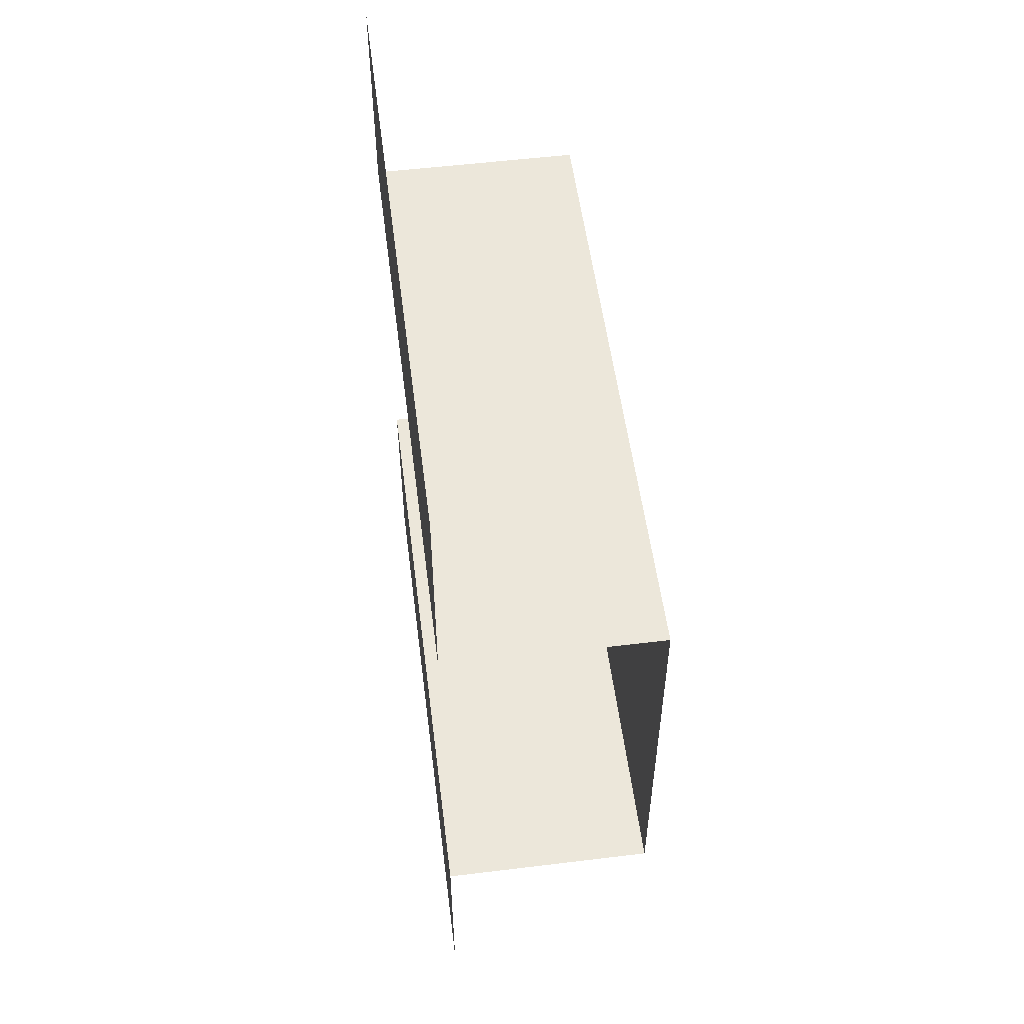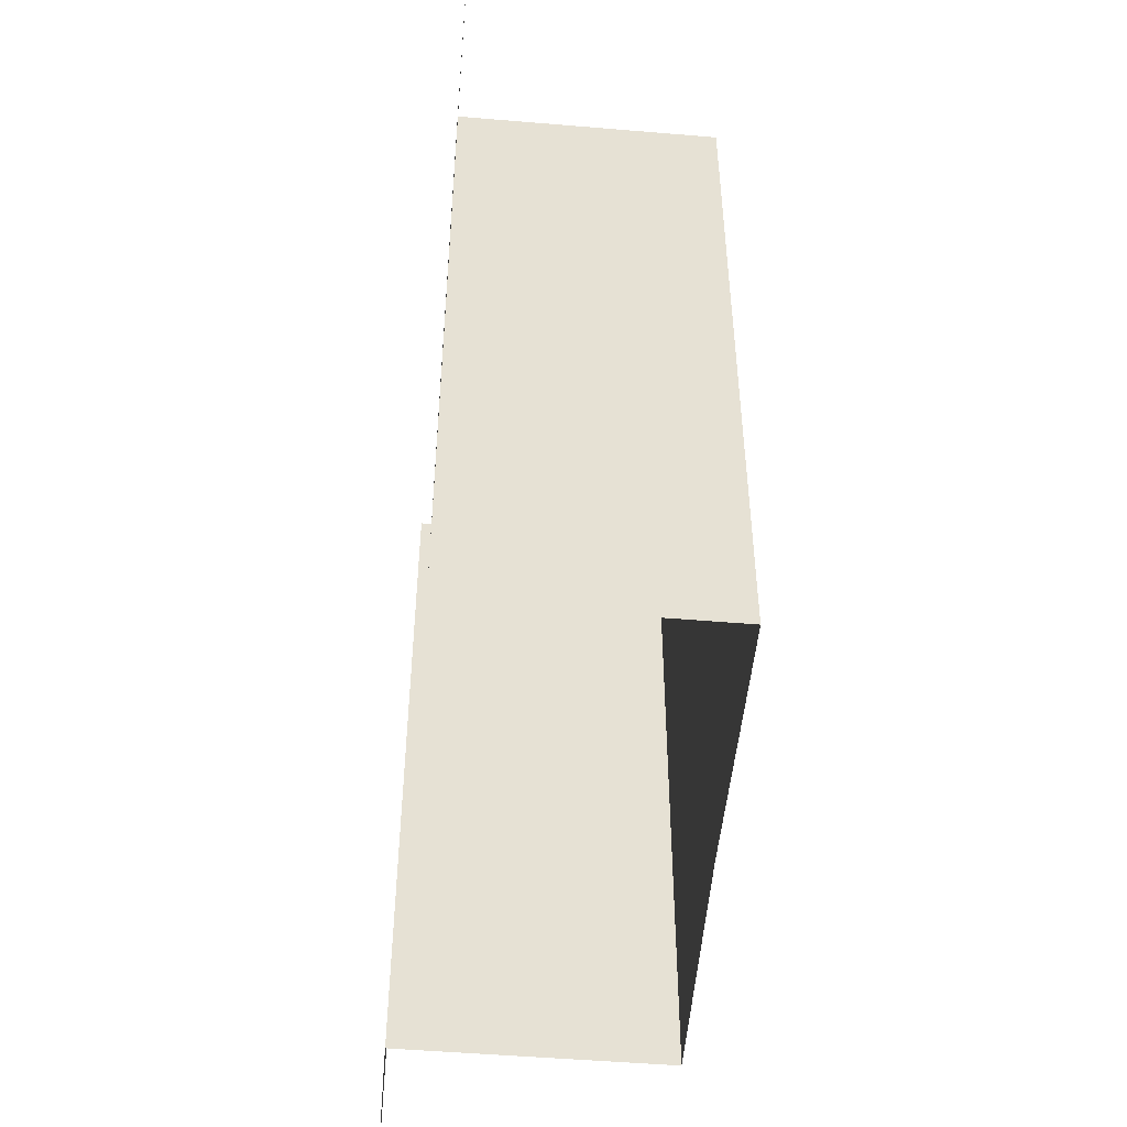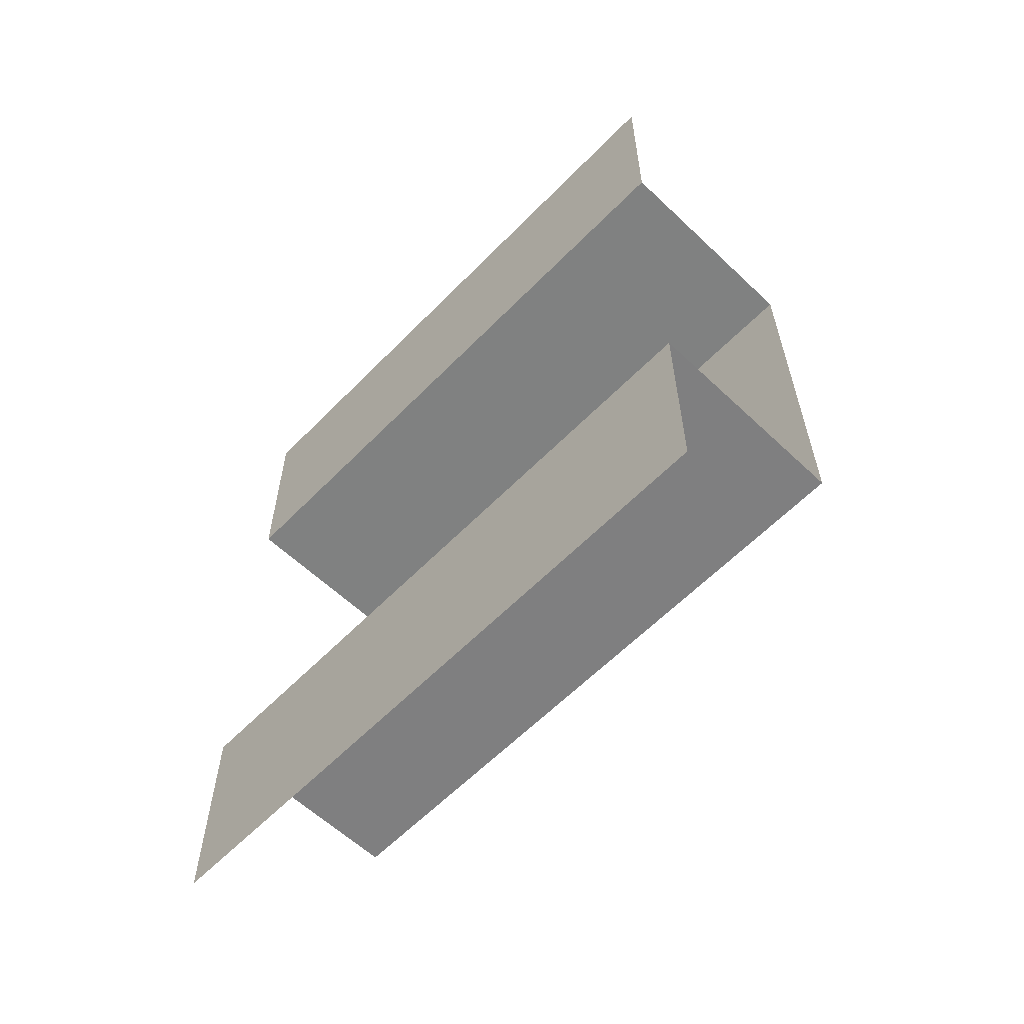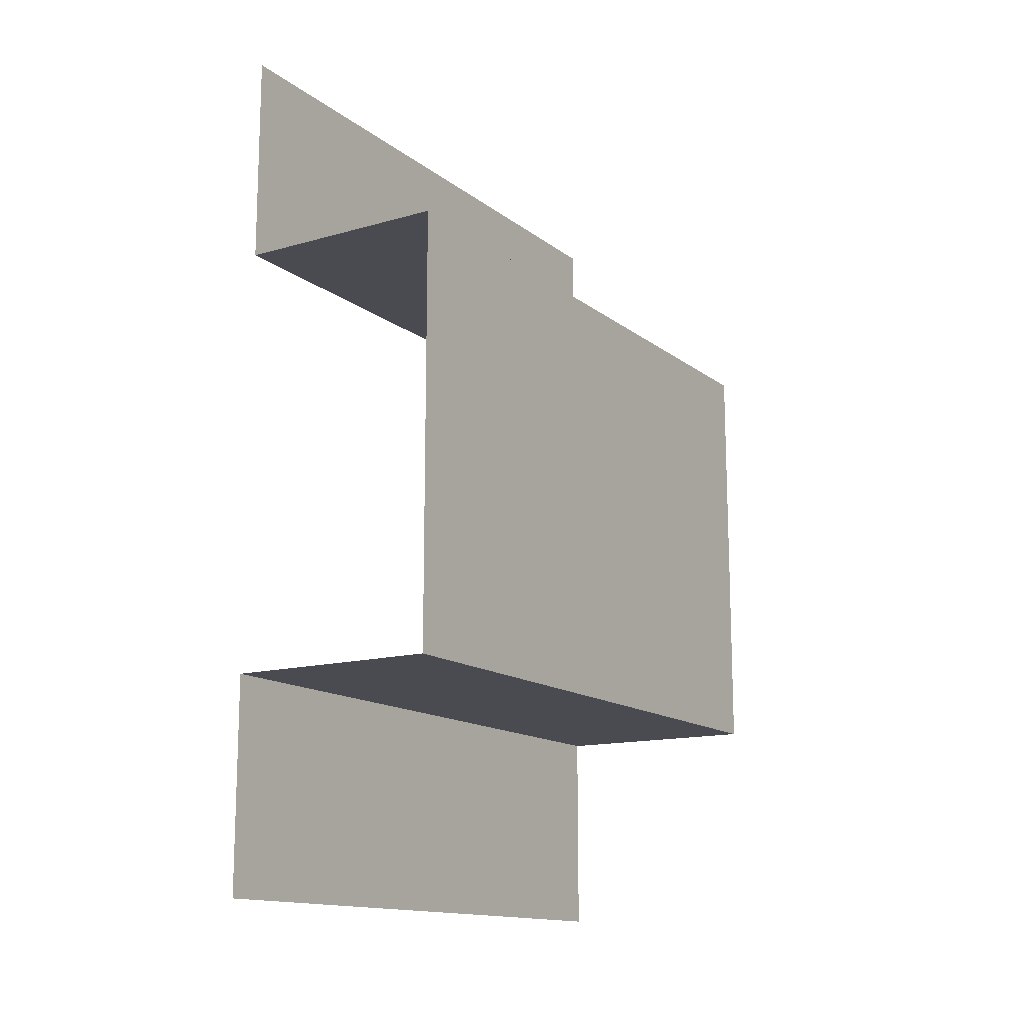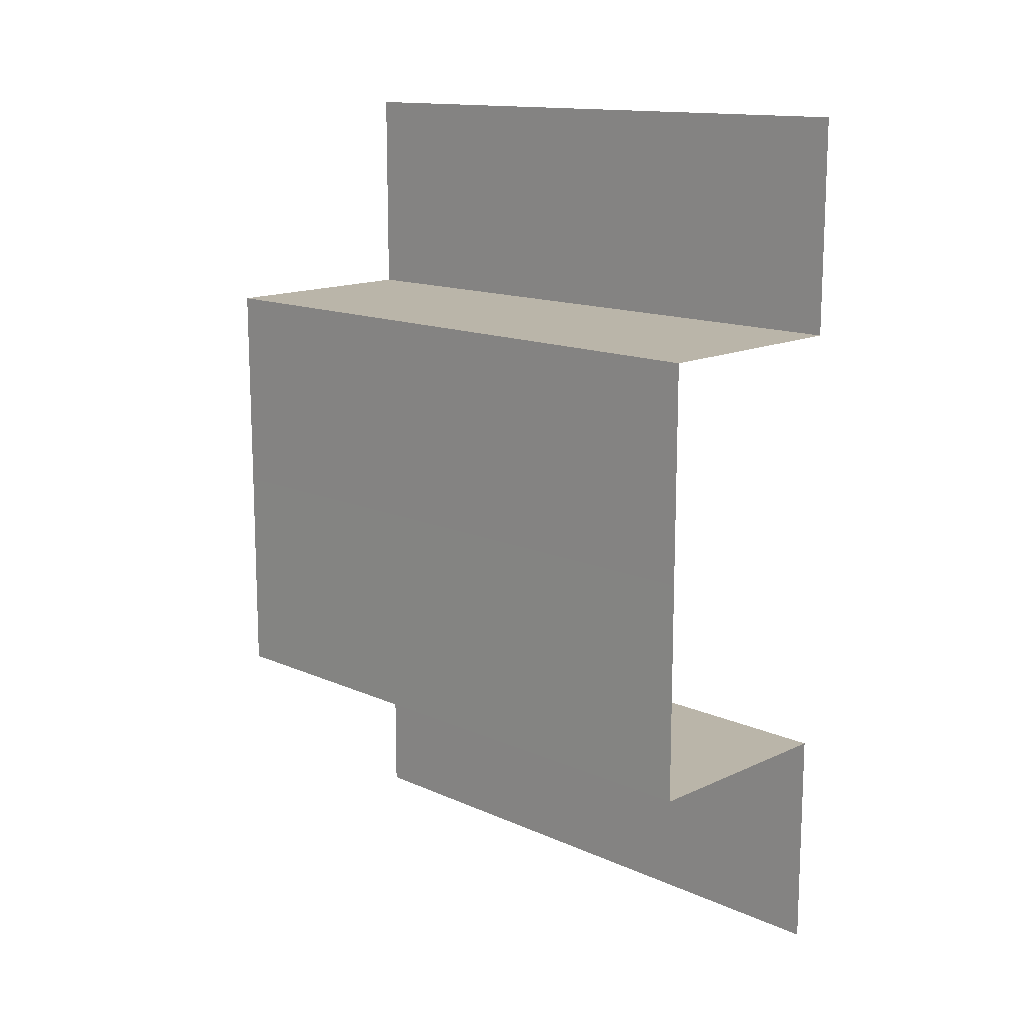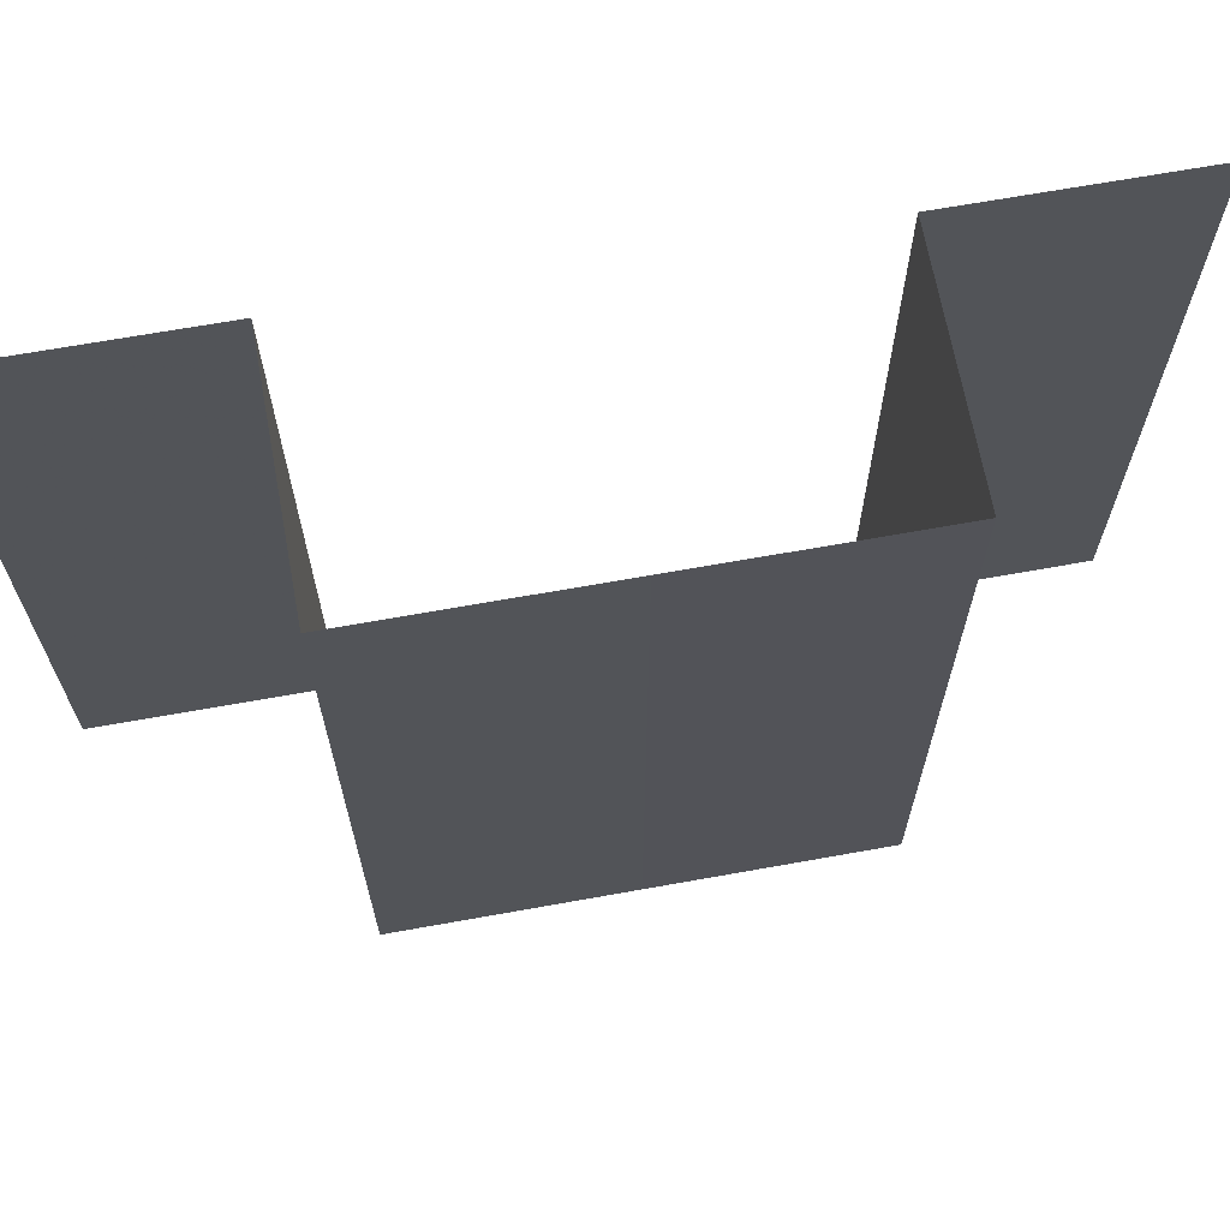
<metadata>
{"format":"obj","ext":"obj","renderer":"f3d","projection":"perspective","resolution":1024,"background":"white","views":[{"elev":53.6,"azim":172.8,"up":"+Y"},{"elev":-51.9,"azim":174.5,"up":"+Z"},{"elev":-60.1,"azim":136.0,"up":"+Y"},{"elev":-14.4,"azim":-147.7,"up":"+Y"},{"elev":13.9,"azim":-45.3,"up":"+Y"},{"elev":67.5,"azim":-100.3,"up":"+Z"}]}
</metadata>
<code>
o 3440
v 2171 1864 13.06
v 2171 1864 13.06
v 2171 1864 13.1
v 2171 1864 13.06
v 2171 1864 13.06
v 2171 1864 13.1
v 2171 1864 13.1
v 2171 1864 13.1
v 2171 1864 13.06
v 2171 1864 13.1
v 2171 1864 13.1
v 2171 1864 13.1
v 2171 1864 13.1
v 2171 1864 13.1
v 2171 1864 13.06
v 2171 1864 13.06
v 2171 1864 13.06
v 2171 1864 13.06
v 2171 1864 13.06
v 2171 1864 13.1
v 2171 1864 13.1
v 2171 1864 13.1
v 2171 1864 13.1
v 2171 1864 13.1
v 2171 1864 13.06
v 2171 1864 13.06
v 2171 1864 13.06
v 2171 1864 13.06
v 2171 1864 13.06
v 2171 1864 13.1
v 2171 1864 13.1
v 2171 1864 13.1
v 2171 1864 13.1
v 2171 1864 13.1
v 2171 1864 13.06
v 2171 1864 13.06
v 2171 1864 13.06
v 2171 1864 13.1
v 2171 1864 13.1
v 2171 1864 13.06
v 2171 1864 13.06
v 2171 1864 13.06
v 2171 1864 13.06
v 2171 1864 13.06
v 2171 1864 13.1
v 2171 1864 13.1
v 2171 1864 13.1
v 2171 1864 13.1
v 2171 1864 13.06
v 2171 1864 13.06
v 2171 1864 13.06
v 2171 1864 13.06
v 2171 1864 13.1
v 2171 1864 13.1
v 2171 1864 13.1
f 1 2 3
f 4 5 3
f 4 6 3
f 4 7 8
f 4 9 10
f 9 11 12
f 13 14 15
f 14 16 17
f 18 19 20
f 19 21 22
f 23 24 25
f 24 26 27
f 28 29 30
f 29 31 32
f 33 34 35
f 34 36 37
f 38 39 40
f 39 41 42
f 43 44 45
f 44 46 47
f 44 46 48
f 49 48 50
f 51 52 53
f 52 54 55

</code>
